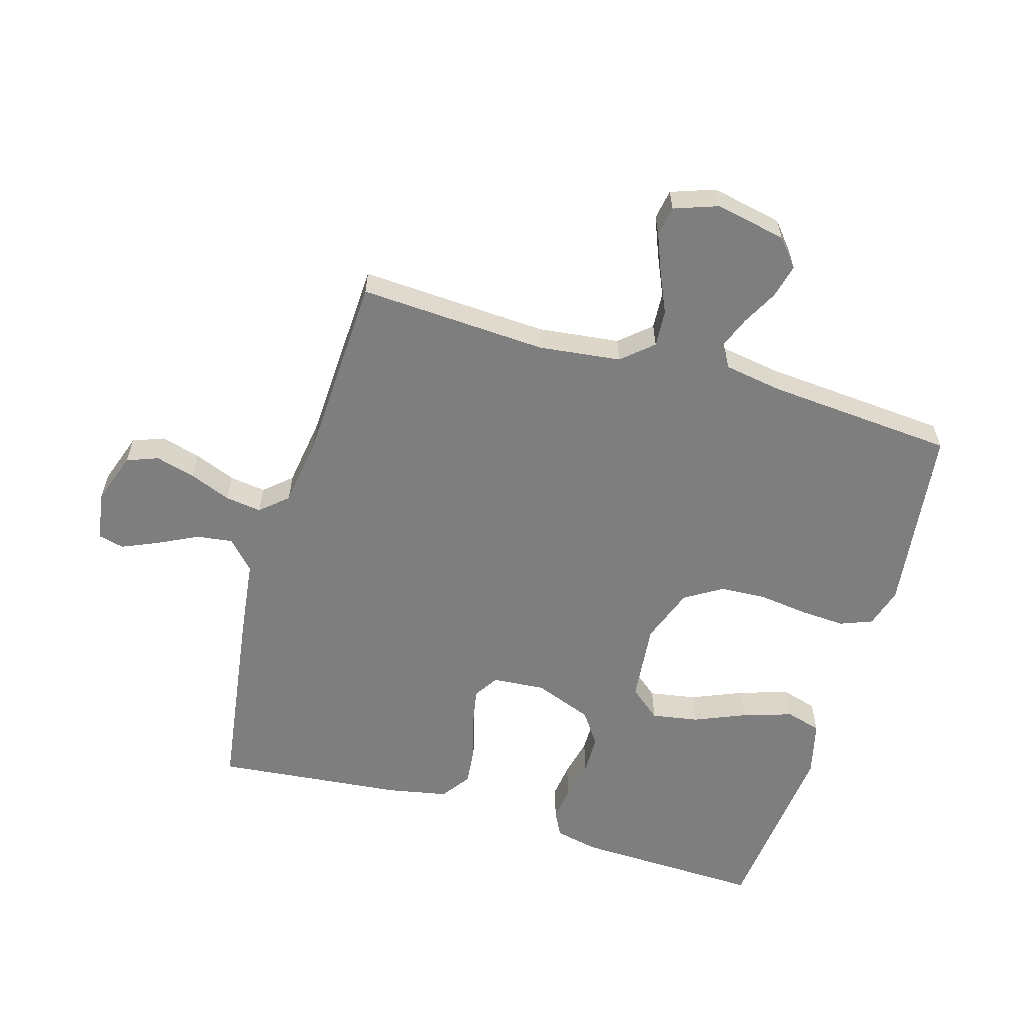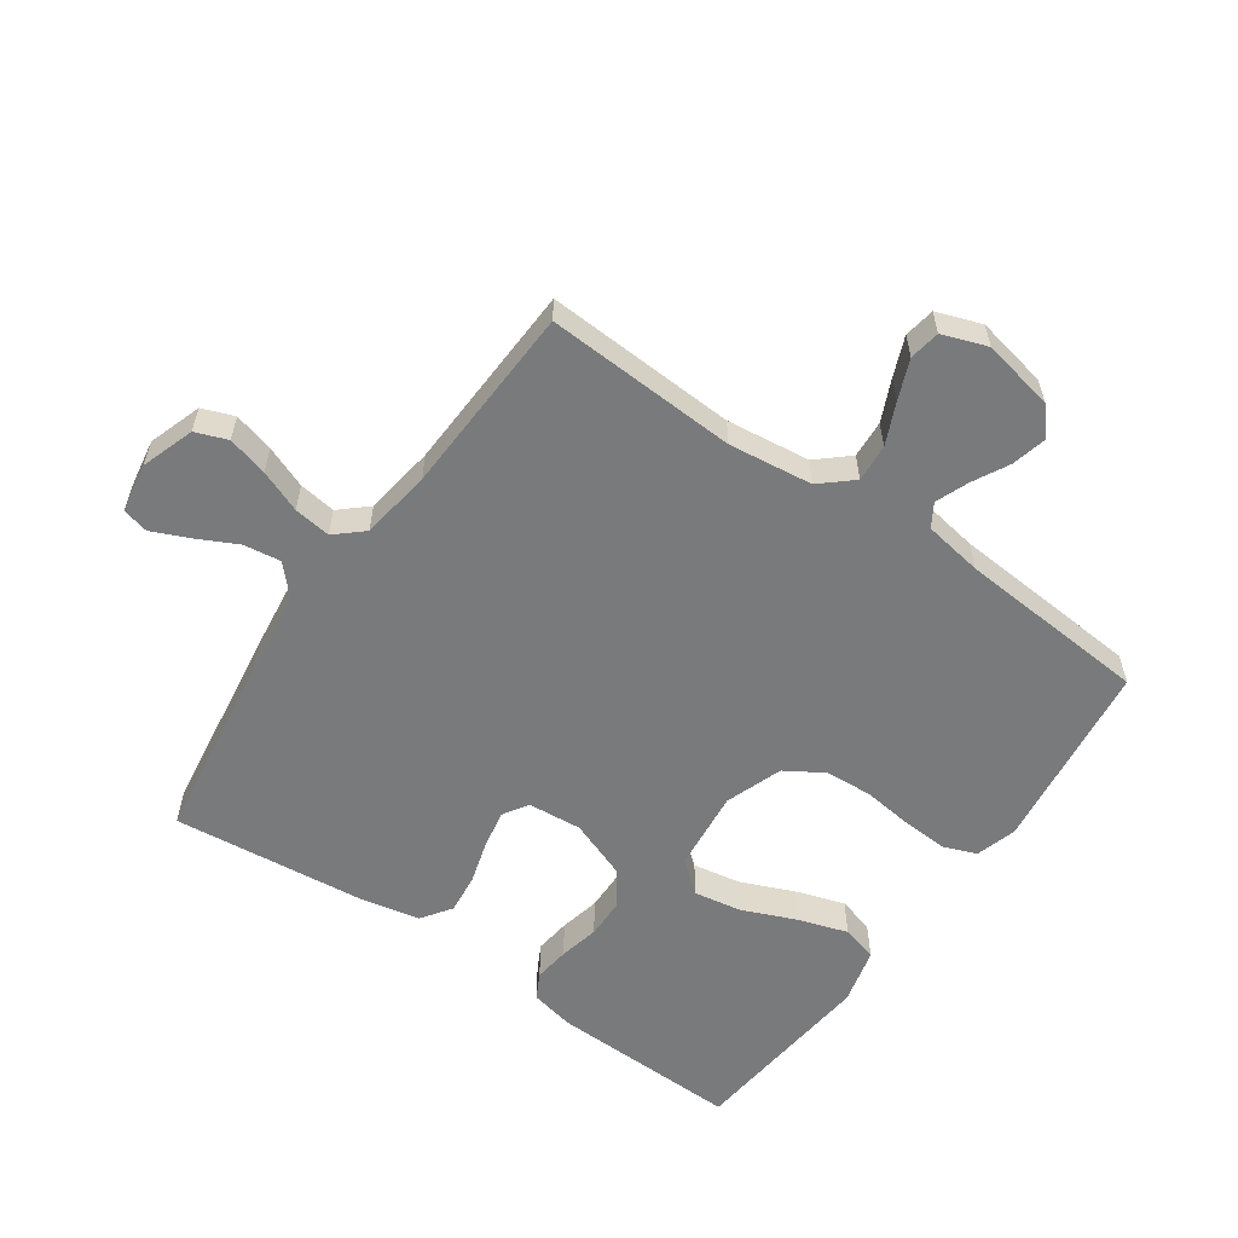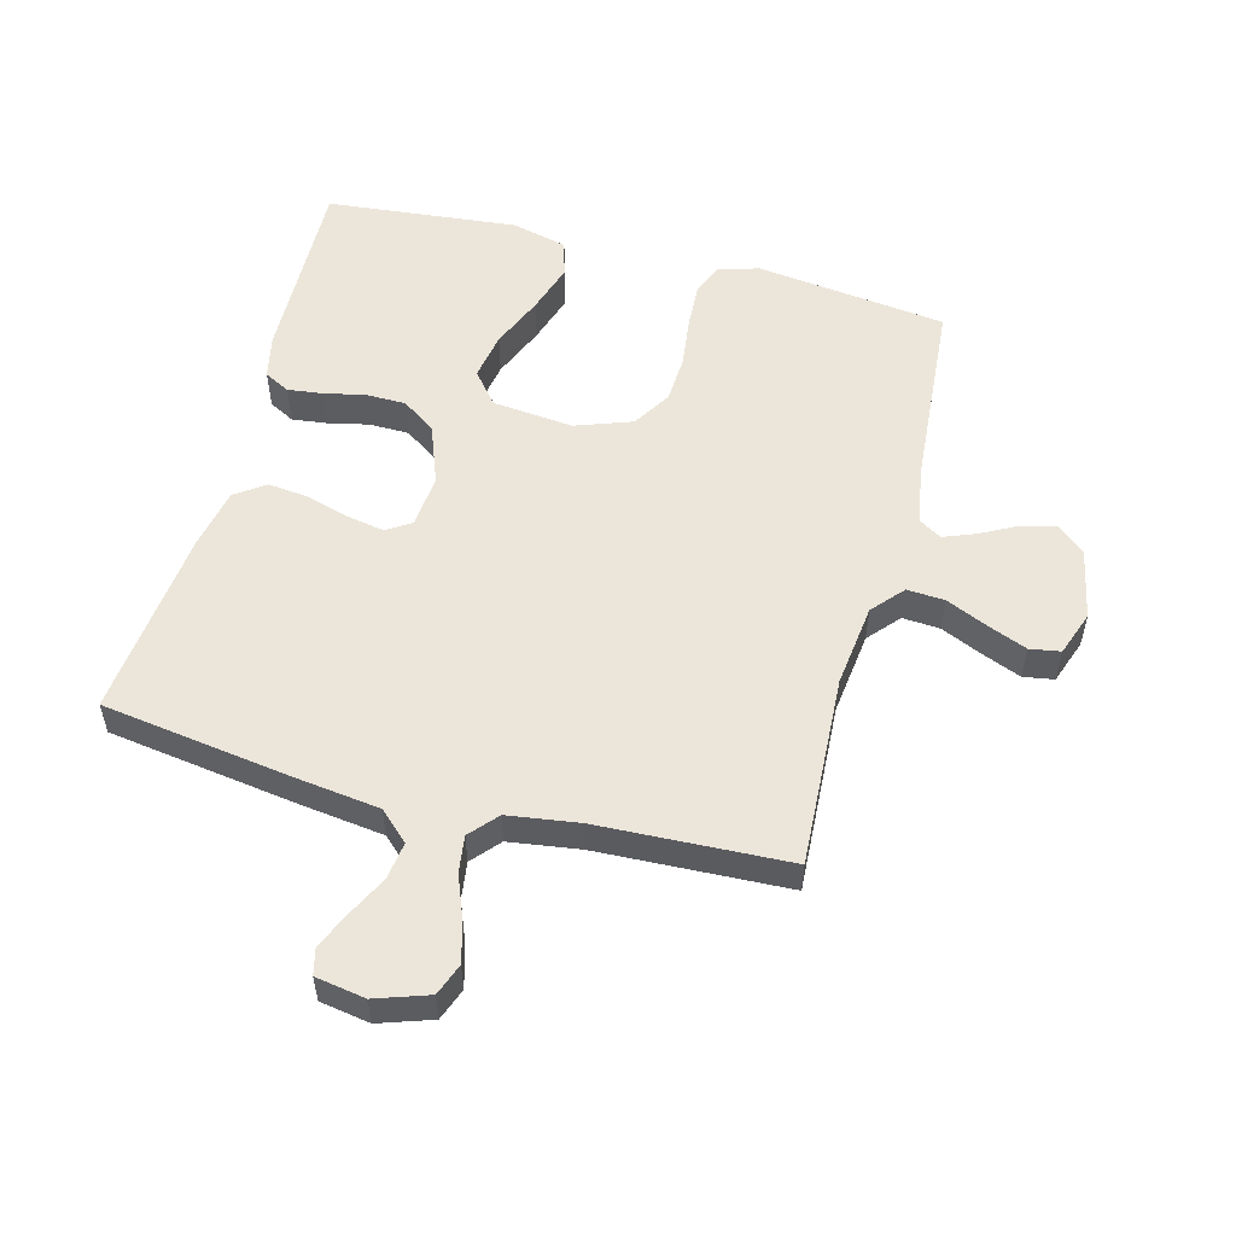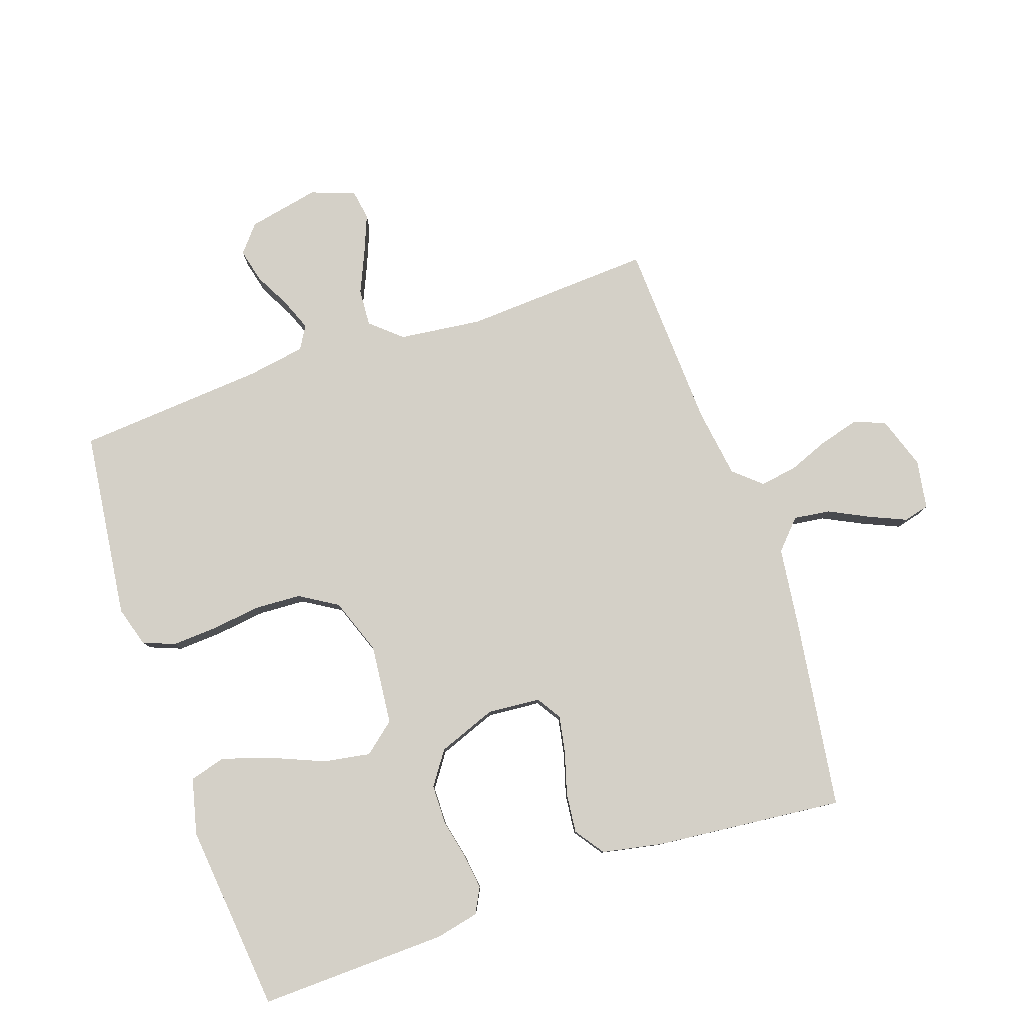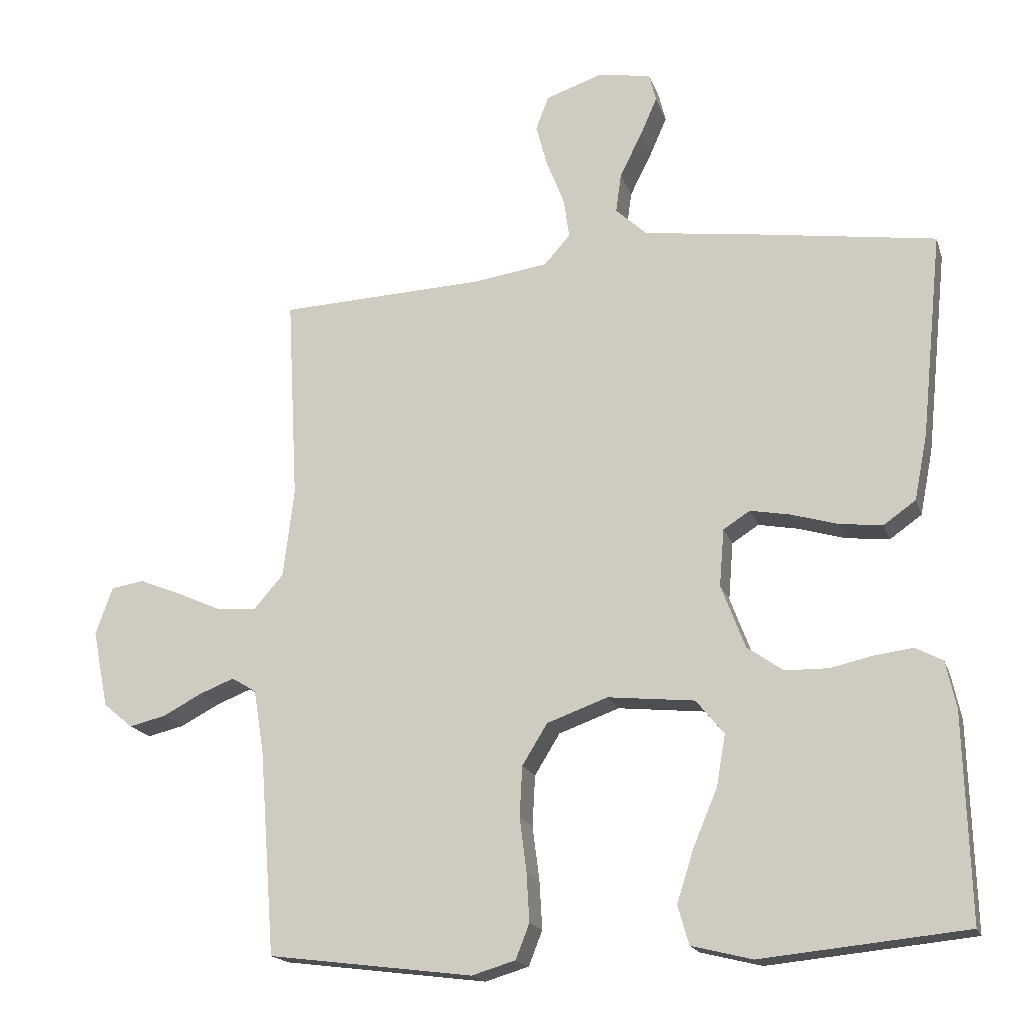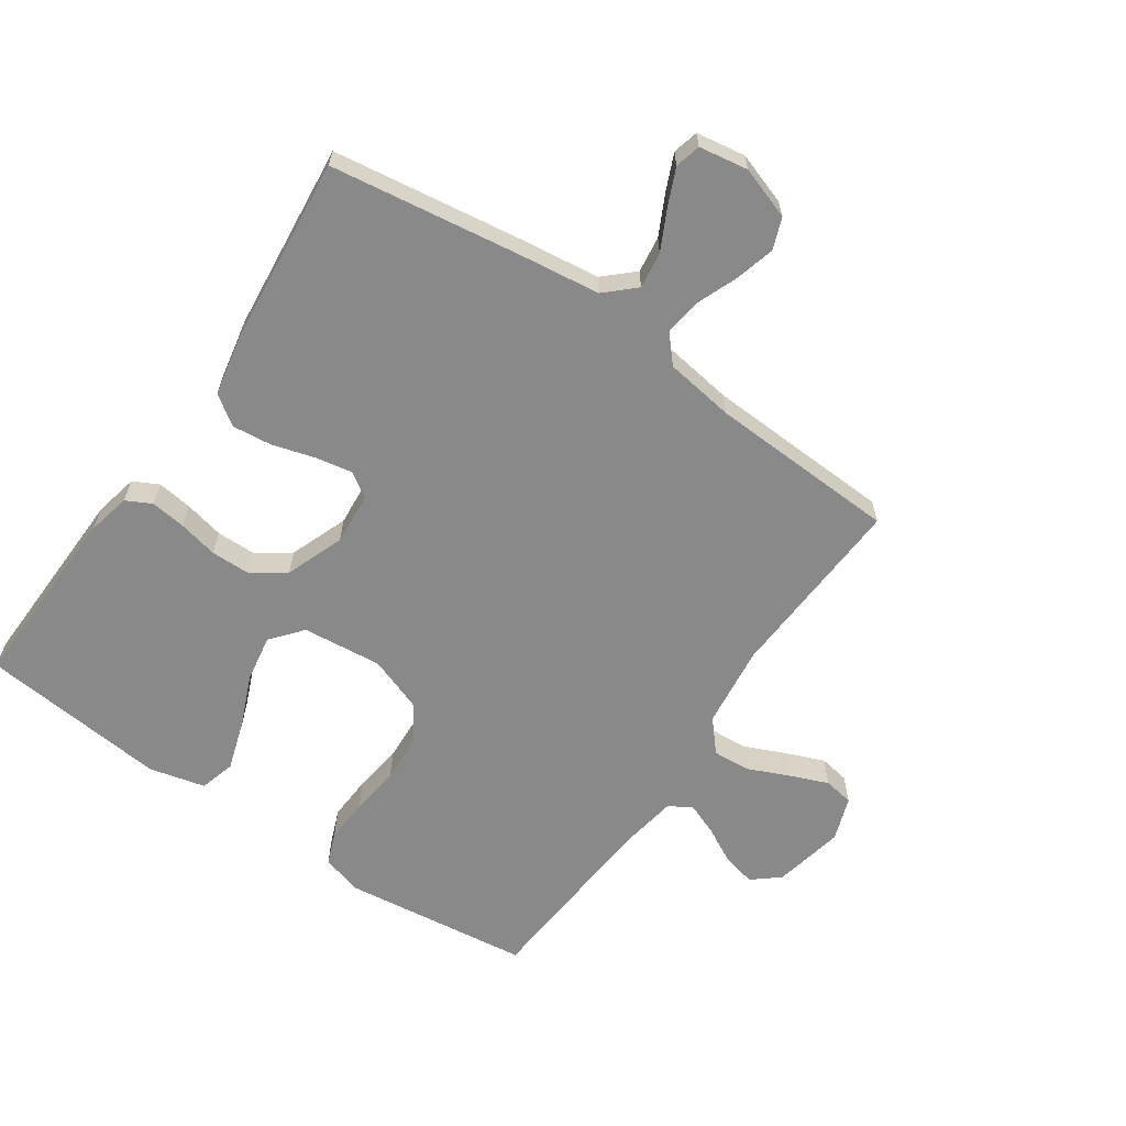
<metadata>
{"format":"obj","ext":"obj","renderer":"f3d","projection":"perspective","resolution":1024,"background":"white","views":[{"elev":-59.5,"azim":73.5,"up":"+Y"},{"elev":-58.0,"azim":55.1,"up":"+Y"},{"elev":54.4,"azim":14.8,"up":"+Y"},{"elev":79.9,"azim":-109.0,"up":"+Y"},{"elev":-17.9,"azim":-164.4,"up":"+Z"},{"elev":-63.1,"azim":-34.6,"up":"+Y"}]}
</metadata>
<code>
v -0.5 0.07 -0.5
v -0.492 0.07 -0.2
v -0.477 0.07 -0.131
v -0.437 0.07 -0.11
v -0.381 0.07 -0.117
v -0.318 0.07 -0.131
v -0.255 0.07 -0.13
v -0.202 0.07 -0.093
v -0.167 0.07 0
v -0.174 0.07 0.084
v -0.213 0.07 0.109
v -0.272 0.07 0.098
v -0.34 0.07 0.078
v -0.403 0.07 0.071
v -0.45 0.07 0.104
v -0.469 0.07 0.2
v -0.5 0.07 0.5
v -0.2 0.07 0.544
v -0.069 0.07 0.561
v -0.023 0.07 0.604
v -0.031 0.07 0.662
v -0.063 0.07 0.726
v -0.088 0.07 0.783
v -0.078 0.07 0.824
v 0 0.07 0.837
v 0.083 0.07 0.809
v 0.102 0.07 0.759
v 0.085 0.07 0.696
v 0.059 0.07 0.63
v 0.051 0.07 0.572
v 0.089 0.07 0.529
v 0.2 0.07 0.513
v 0.5 0.07 0.5
v 0.484 0.07 0.2
v 0.5 0.07 0.069
v 0.543 0.07 0.02
v 0.602 0.07 0.024
v 0.667 0.07 0.053
v 0.729 0.07 0.078
v 0.777 0.07 0.07
v 0.802 0.07 0
v 0.779 0.07 -0.113
v 0.736 0.07 -0.149
v 0.682 0.07 -0.136
v 0.625 0.07 -0.106
v 0.574 0.07 -0.086
v 0.538 0.07 -0.108
v 0.523 0.07 -0.2
v 0.5 0.07 -0.5
v 0.2 0.07 -0.538
v 0.136 0.07 -0.519
v 0.116 0.07 -0.468
v 0.12 0.07 -0.397
v 0.13 0.07 -0.318
v 0.126 0.07 -0.244
v 0.089 0.07 -0.184
v 0 0.07 -0.152
v -0.127 0.07 -0.165
v -0.168 0.07 -0.215
v -0.155 0.07 -0.29
v -0.12 0.07 -0.373
v -0.095 0.07 -0.451
v -0.111 0.07 -0.508
v -0.2 0.07 -0.53
v -0.5 0 -0.5
v -0.492 0 -0.2
v -0.477 0 -0.131
v -0.437 0 -0.11
v -0.381 0 -0.117
v -0.318 0 -0.131
v -0.255 0 -0.13
v -0.202 0 -0.093
v -0.167 0 0
v -0.174 0 0.084
v -0.213 0 0.109
v -0.272 0 0.098
v -0.34 0 0.078
v -0.403 0 0.071
v -0.45 0 0.104
v -0.469 0 0.2
v -0.5 0 0.5
v -0.2 0 0.544
v -0.069 0 0.561
v -0.023 0 0.604
v -0.031 0 0.662
v -0.063 0 0.726
v -0.088 0 0.783
v -0.078 0 0.824
v 0 0 0.837
v 0.083 0 0.809
v 0.102 0 0.759
v 0.085 0 0.696
v 0.059 0 0.63
v 0.051 0 0.572
v 0.089 0 0.529
v 0.2 0 0.513
v 0.5 0 0.5
v 0.484 0 0.2
v 0.5 0 0.069
v 0.543 0 0.02
v 0.602 0 0.024
v 0.667 0 0.053
v 0.729 0 0.078
v 0.777 0 0.07
v 0.802 0 0
v 0.779 0 -0.113
v 0.736 0 -0.149
v 0.682 0 -0.136
v 0.625 0 -0.106
v 0.574 0 -0.086
v 0.538 0 -0.108
v 0.523 0 -0.2
v 0.5 0 -0.5
v 0.2 0 -0.538
v 0.136 0 -0.519
v 0.116 0 -0.468
v 0.12 0 -0.397
v 0.13 0 -0.318
v 0.126 0 -0.244
v 0.089 0 -0.184
v 0 0 -0.152
v -0.127 0 -0.165
v -0.168 0 -0.215
v -0.155 0 -0.29
v -0.12 0 -0.373
v -0.095 0 -0.451
v -0.111 0 -0.508
v -0.2 0 -0.53
f 4 5 6
f 3 4 6
f 2 3 6
f 1 2 6
f 64 1 6
f 63 64 6
f 62 63 6
f 61 62 6
f 60 61 6
f 59 60 6 7
f 58 59 7 8
f 57 58 8 9
f 56 57 9 10
f 52 53 54
f 51 52 54
f 50 51 54
f 49 50 54
f 48 49 54
f 47 48 54 55
f 46 47 55 56
f 43 44 45
f 42 43 45
f 41 42 45
f 40 41 45
f 39 40 45
f 38 39 45
f 37 38 45
f 36 37 45 46
f 46 56 10
f 36 46 10
f 35 36 10
f 32 33 34
f 35 10 11
f 34 35 11
f 32 34 11
f 31 32 11
f 27 28 29
f 26 27 29
f 25 26 29
f 24 25 29
f 23 24 29
f 22 23 29
f 21 22 29
f 20 21 29 30
f 31 11 12
f 30 31 12
f 20 30 12
f 19 20 12
f 17 18 19
f 16 17 19
f 15 16 19
f 14 15 19
f 13 14 19
f 12 13 19
f 70 69 68
f 70 68 67
f 70 67 66
f 70 66 65
f 70 65 128
f 70 128 127
f 70 127 126
f 70 126 125
f 70 125 124
f 71 70 124 123
f 72 71 123 122
f 73 72 122 121
f 74 73 121 120
f 118 117 116
f 118 116 115
f 118 115 114
f 118 114 113
f 118 113 112
f 119 118 112 111
f 120 119 111 110
f 109 108 107
f 109 107 106
f 109 106 105
f 109 105 104
f 109 104 103
f 109 103 102
f 109 102 101
f 110 109 101 100
f 74 120 110
f 74 110 100
f 74 100 99
f 98 97 96
f 75 74 99
f 75 99 98
f 75 98 96
f 75 96 95
f 93 92 91
f 93 91 90
f 93 90 89
f 93 89 88
f 93 88 87
f 93 87 86
f 93 86 85
f 94 93 85 84
f 76 75 95
f 76 95 94
f 76 94 84
f 76 84 83
f 83 82 81
f 83 81 80
f 83 80 79
f 83 79 78
f 83 78 77
f 83 77 76
f 1 65 66 2
f 2 66 67 3
f 3 67 68 4
f 4 68 69 5
f 5 69 70 6
f 6 70 71 7
f 7 71 72 8
f 8 72 73 9
f 9 73 74 10
f 10 74 75 11
f 11 75 76 12
f 12 76 77 13
f 13 77 78 14
f 14 78 79 15
f 15 79 80 16
f 16 80 81 17
f 17 81 82 18
f 18 82 83 19
f 19 83 84 20
f 20 84 85 21
f 21 85 86 22
f 22 86 87 23
f 23 87 88 24
f 24 88 89 25
f 25 89 90 26
f 26 90 91 27
f 27 91 92 28
f 28 92 93 29
f 29 93 94 30
f 30 94 95 31
f 31 95 96 32
f 32 96 97 33
f 33 97 98 34
f 34 98 99 35
f 35 99 100 36
f 36 100 101 37
f 37 101 102 38
f 38 102 103 39
f 39 103 104 40
f 40 104 105 41
f 41 105 106 42
f 42 106 107 43
f 43 107 108 44
f 44 108 109 45
f 45 109 110 46
f 46 110 111 47
f 47 111 112 48
f 48 112 113 49
f 49 113 114 50
f 50 114 115 51
f 51 115 116 52
f 52 116 117 53
f 53 117 118 54
f 54 118 119 55
f 55 119 120 56
f 56 120 121 57
f 57 121 122 58
f 58 122 123 59
f 59 123 124 60
f 60 124 125 61
f 61 125 126 62
f 62 126 127 63
f 63 127 128 64
f 64 128 65 1

</code>
